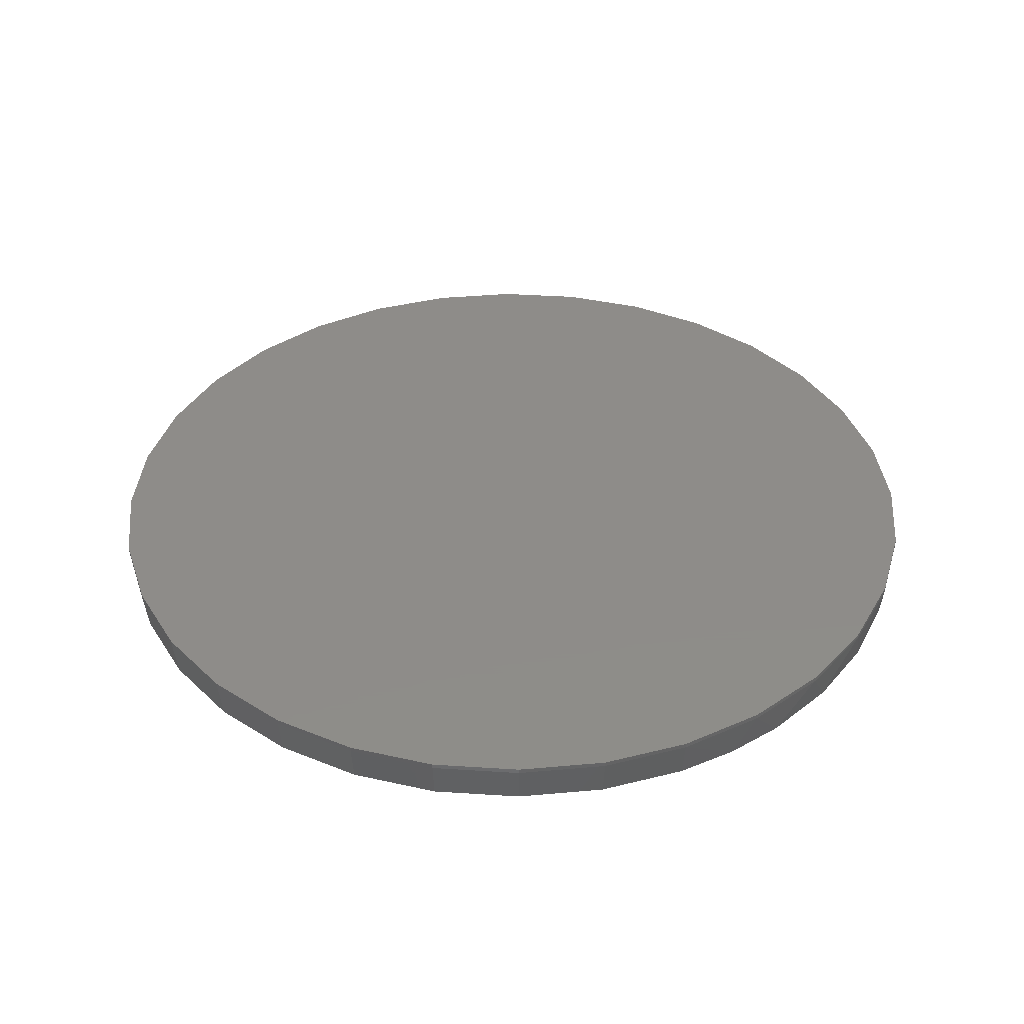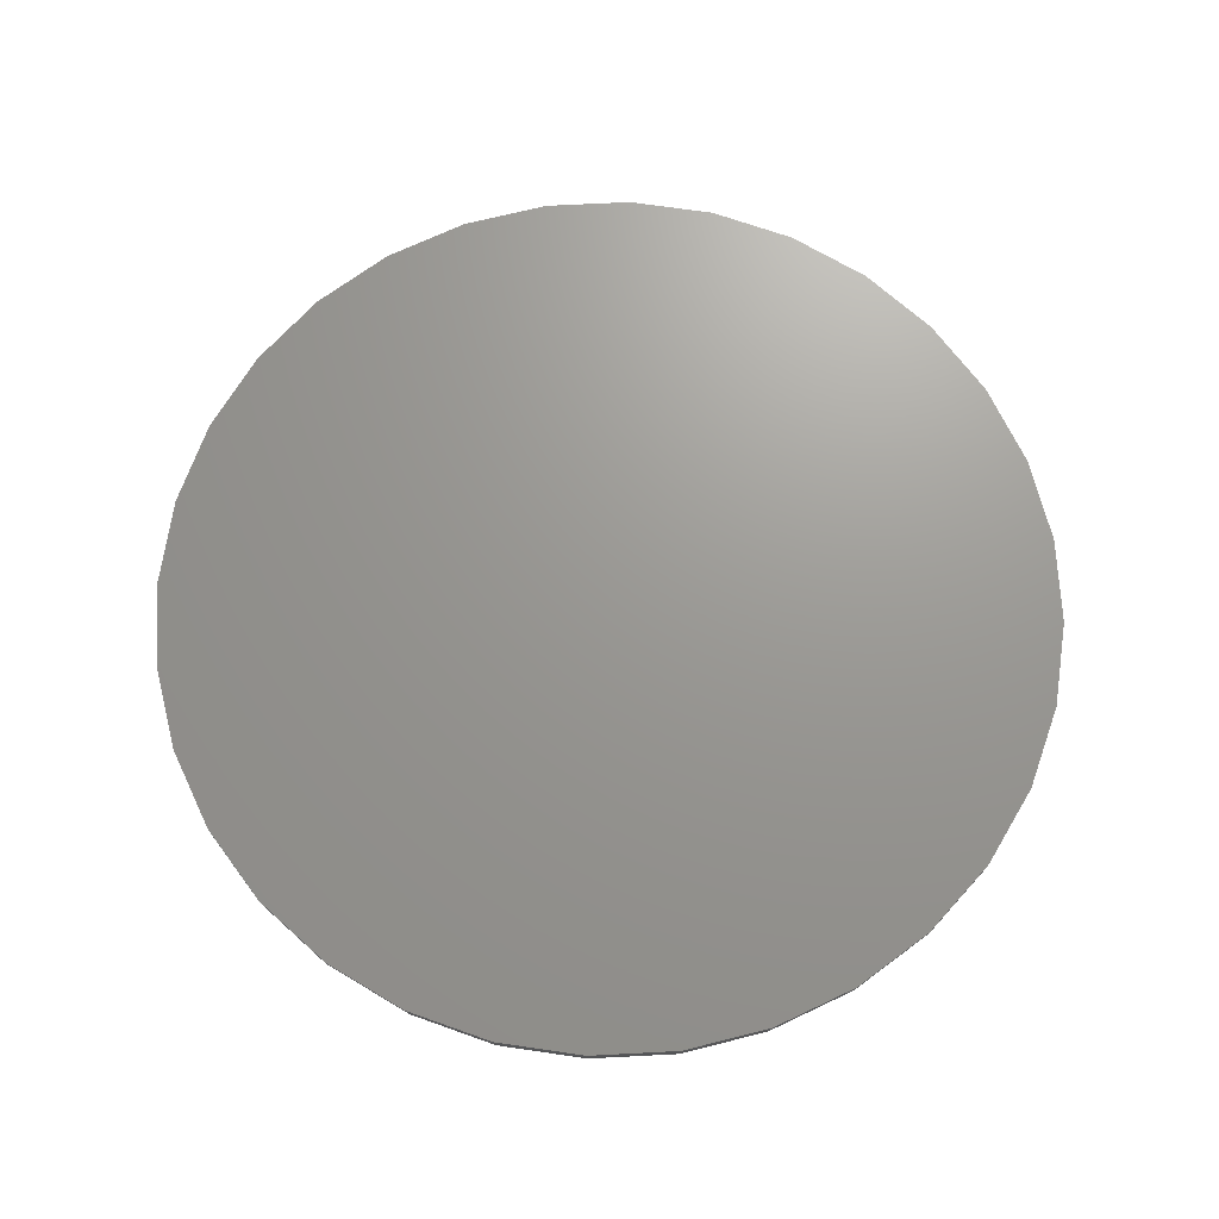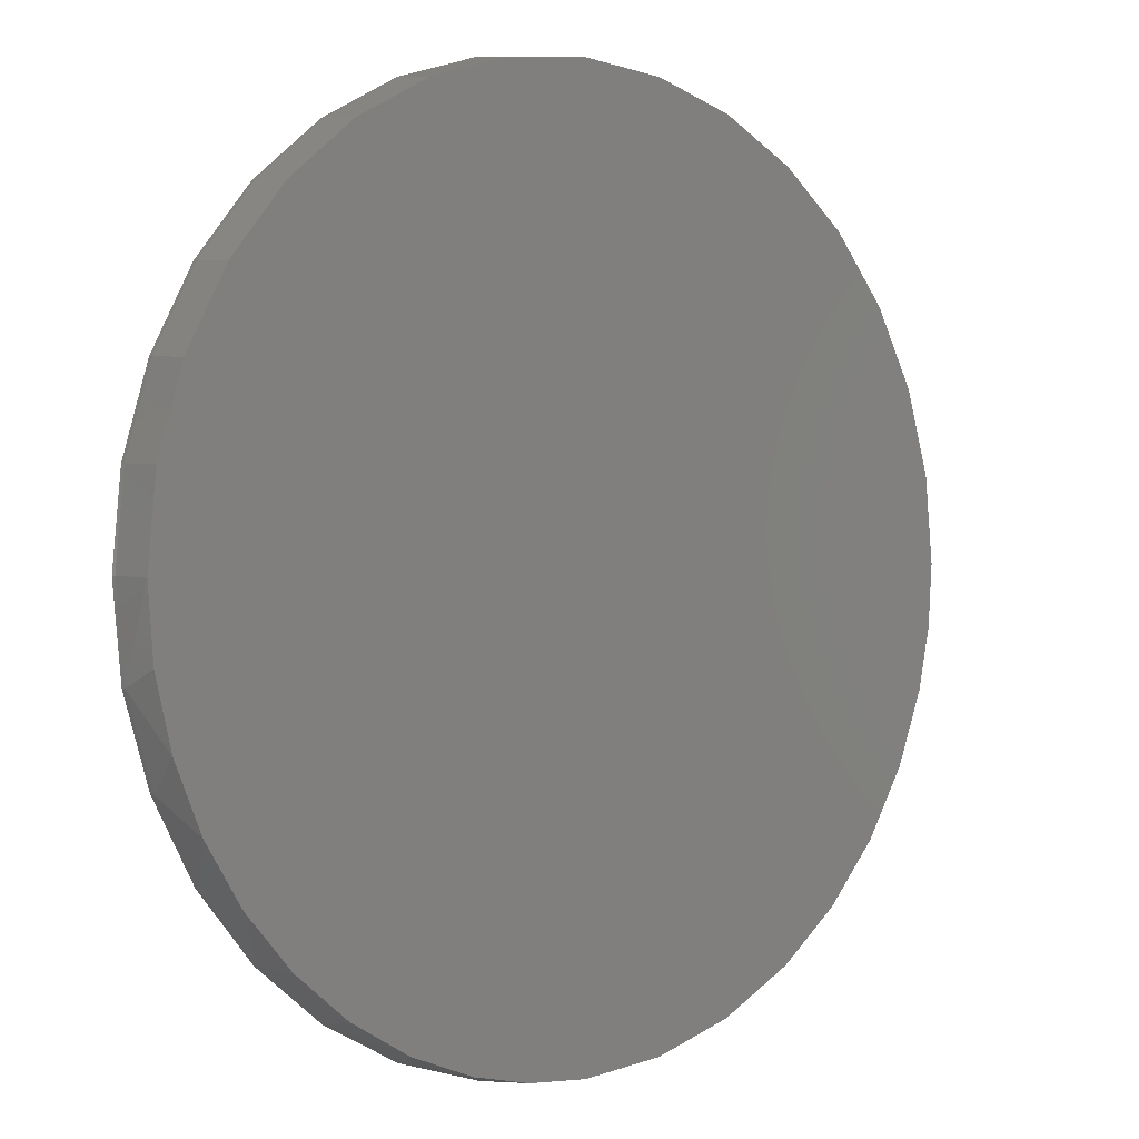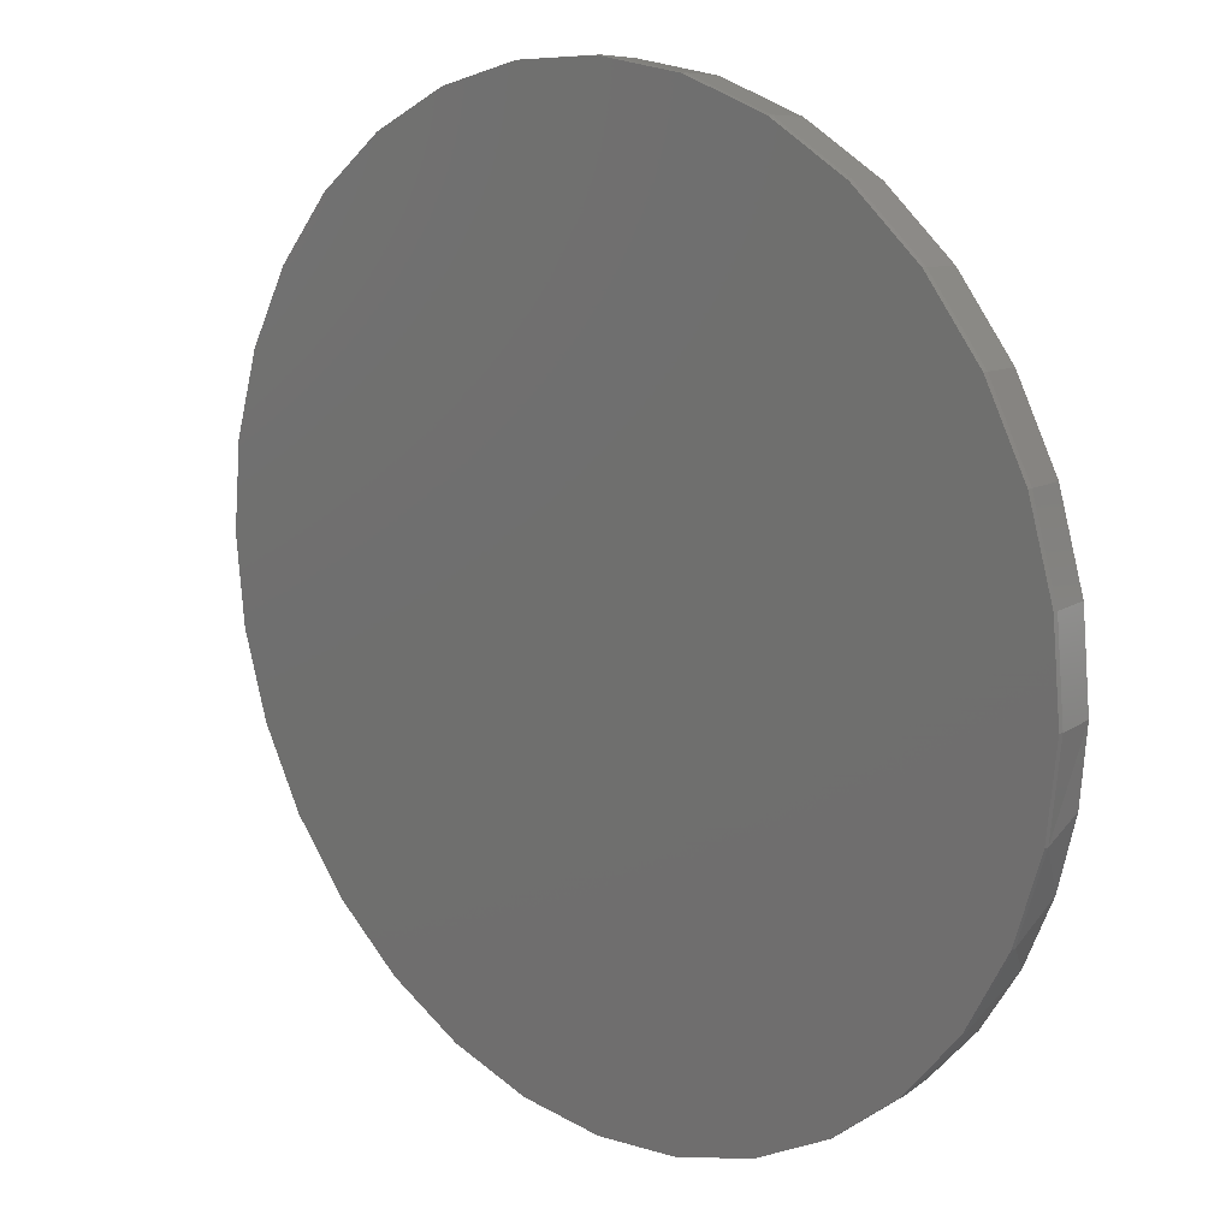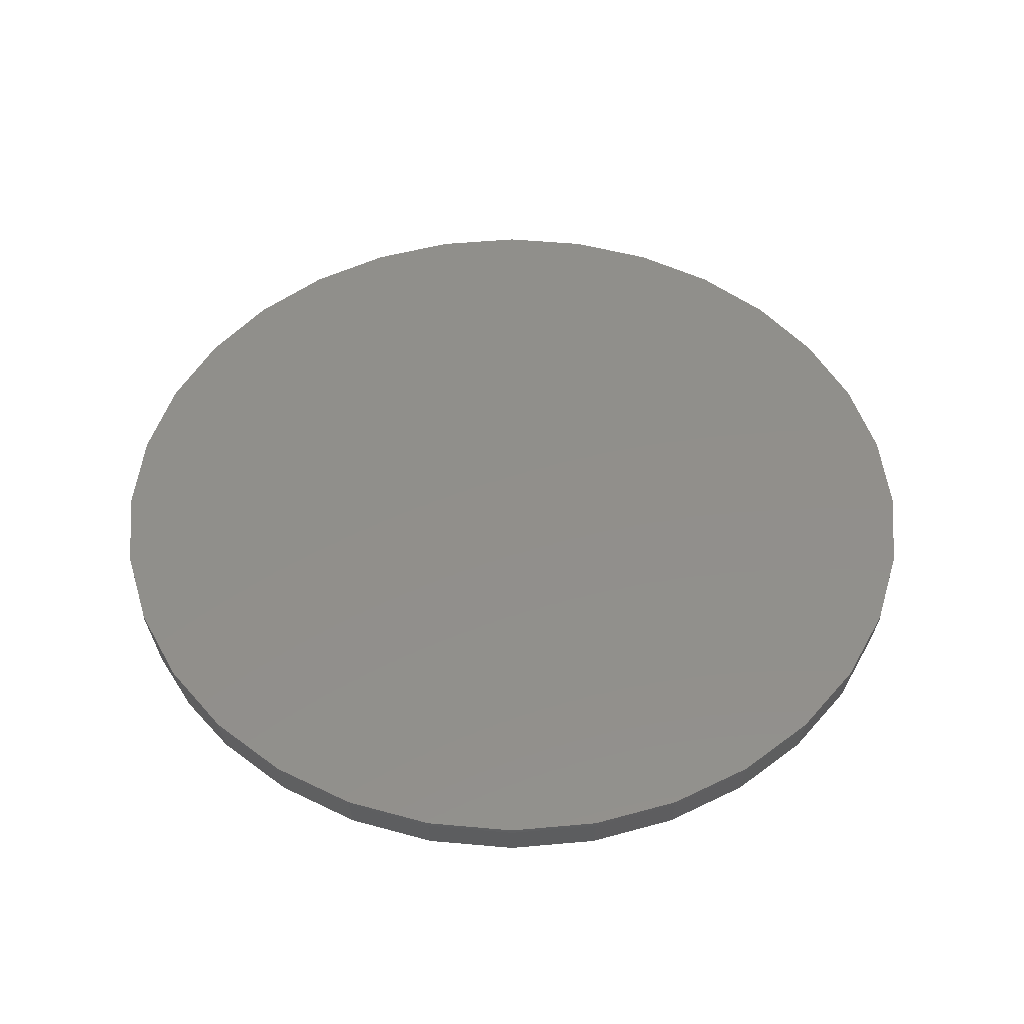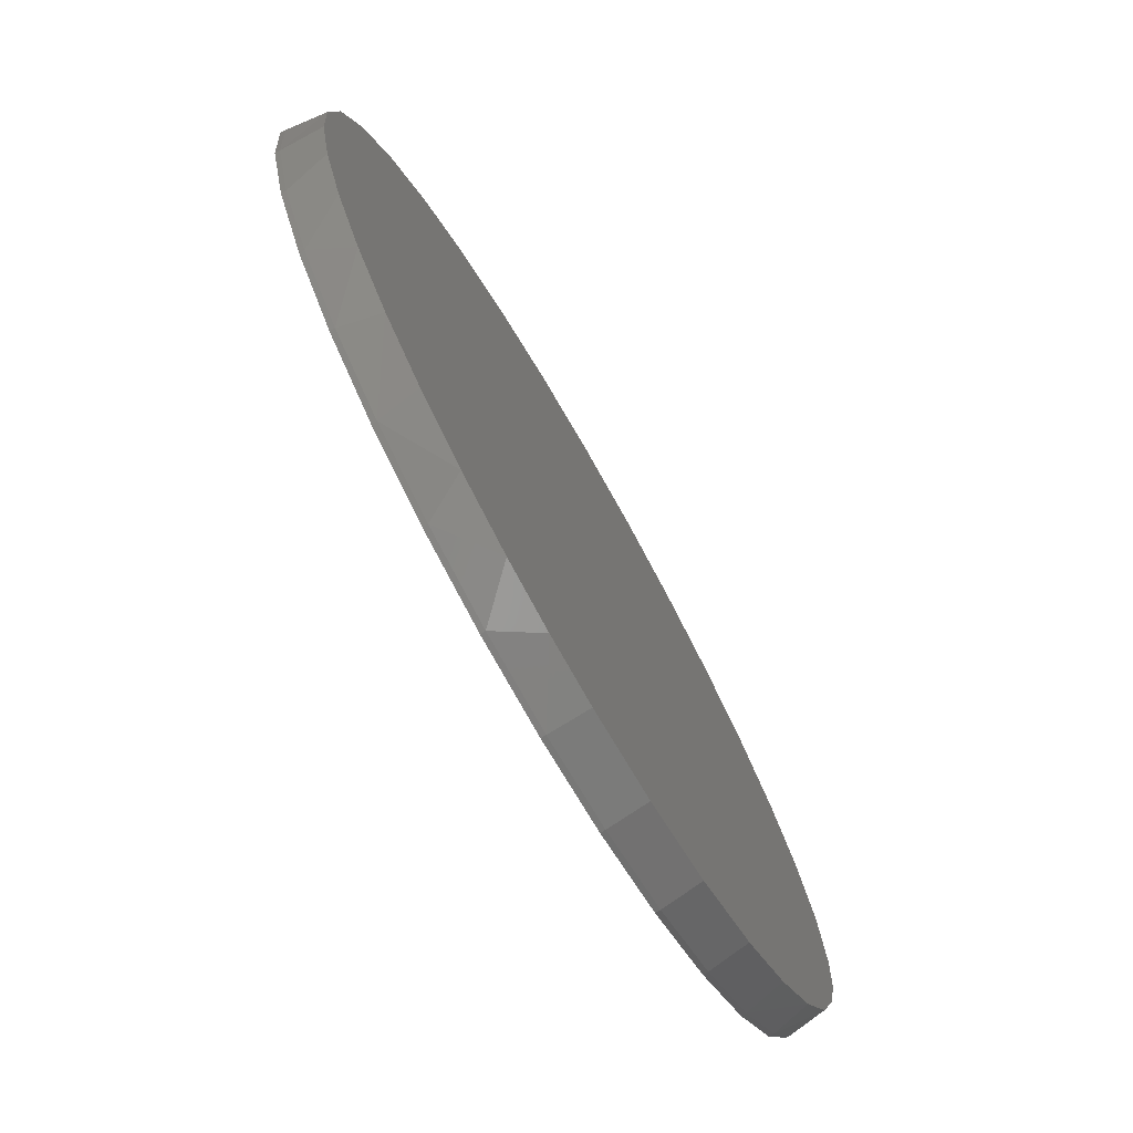
<metadata>
{"format":"stl","ext":"stl","renderer":"f3d","projection":"perspective","resolution":1024,"background":"white","views":[{"elev":38.2,"azim":66.6,"up":"+Y"},{"elev":69.9,"azim":-19.8,"up":"+Y"},{"elev":1.1,"azim":-40.5,"up":"+Z"},{"elev":15.0,"azim":-136.9,"up":"+Z"},{"elev":50.3,"azim":-45.0,"up":"+Y"},{"elev":-75.3,"azim":-60.2,"up":"+Z"}]}
</metadata>
<code>
# stl→obj: 99 verts, 194 faces
v 0.7338 0.07031 -8.846e-17
v 0.7338 0.0625 -2.654e-16
v 0.7199 0.07031 -0.1409
v 0.7199 0.0625 -0.1409
v 0.6788 0.07031 -0.2764
v 0.6788 0.0625 -0.2764
v 0.6121 0.07031 -0.4013
v 0.6121 0.0625 -0.4013
v 0.5222 0.07031 -0.5108
v 0.5222 0.0625 -0.5108
v 0.4128 0.07031 -0.6006
v 0.4128 0.0625 -0.6006
v 0.2879 0.07031 -0.6674
v 0.2879 0.0625 -0.6674
v 0.1524 0.07031 -0.7085
v 0.1524 0.0625 -0.7085
v 0.01143 0.07031 -0.7224
v 0.01143 0.0625 -0.7224
v -0.1295 0.07031 -0.7085
v -0.1295 0.0625 -0.7085
v -0.265 0.07031 -0.6674
v -0.265 0.0625 -0.6674
v -0.3899 0.07031 -0.6006
v -0.3899 0.0625 -0.6006
v -0.4994 0.07031 -0.5108
v -0.4994 0.0625 -0.5108
v -0.5892 0.07031 -0.4013
v -0.5892 0.0625 -0.4013
v -0.656 0.07031 -0.2764
v -0.656 0.0625 -0.2764
v -0.6971 0.07031 -0.1409
v -0.6971 0.0625 -0.1409
v -0.7109 0.07031 8.846e-17
v -0.7109 0.0625 8.846e-17
v -0.6971 0.07031 0.1409
v -0.6971 0.0625 0.1409
v -0.656 0.07031 0.2764
v -0.656 0.0625 0.2764
v -0.5892 0.07031 0.4013
v -0.5892 0.0625 0.4013
v -0.4994 0.07031 0.5108
v -0.4994 0.0625 0.5108
v -0.3899 0.07031 0.6006
v -0.3899 0.0625 0.6006
v -0.265 0.07031 0.6674
v -0.265 0.0625 0.6674
v -0.1295 0.07031 0.7085
v -0.1295 0.0625 0.7085
v 0.01143 0.07031 0.7224
v 0.01143 0.0625 0.7224
v 0.1524 0.07031 0.7085
v 0.1524 0.0625 0.7085
v 0.2879 0.07031 0.6674
v 0.2879 0.0625 0.6674
v 0.4128 0.07031 0.6006
v 0.4128 0.0625 0.6006
v 0.5222 0.07031 0.5108
v 0.5222 0.0625 0.5108
v 0.6121 0.07031 0.4013
v 0.6121 0.0625 0.4013
v 0.6788 0.07031 0.2764
v 0.6788 0.0625 0.2764
v 0.7199 0.07031 0.1409
v 0.7199 0.0625 0.1409
v -0.128 6.472e-17 0.7008
v 0.1508 9.568e-17 0.7008
v 0.01143 8.02e-17 0.7146
v 0.1499 9.557e-17 -0.701
v -0.09004 6.893e-17 -0.7073
v 0.01143 8.02e-17 -0.7146
v 0.2849 1.106e-16 0.6602
v -0.262 4.984e-17 0.6602
v 0.4084 1.243e-16 0.5941
v -0.3856 3.612e-17 0.5941
v 0.5167 1.363e-16 0.5053
v -0.4938 2.41e-17 0.5053
v 0.6056 1.462e-16 0.397
v -0.5827 1.424e-17 0.397
v 0.6716 1.535e-16 0.2734
v -0.6487 6.906e-18 0.2734
v 0.7123 1.58e-16 0.1394
v -0.6894 2.392e-18 0.1394
v 0.726 1.595e-16 4.394e-16
v -0.7031 8.674e-19 2.738e-08
v 0.7191 1.588e-16 -0.09875
v -0.694 1.878e-18 -0.1137
v 0.6987 1.565e-16 -0.1956
v -0.667 4.882e-18 -0.2244
v 0.6535 1.515e-16 -0.3136
v -0.6226 9.805e-18 -0.3295
v 0.5882 1.442e-16 -0.4218
v -0.5621 1.652e-17 -0.4262
v 0.5048 1.35e-16 -0.5169
v -0.486 2.497e-17 -0.5129
v 0.4061 1.24e-16 -0.5957
v -0.397 3.486e-17 -0.5863
v 0.2831 1.104e-16 -0.6609
v -0.2972 4.593e-17 -0.6445
v -0.1894 5.79e-17 -0.6857
f 1 2 3
f 3 2 4
f 3 4 5
f 5 4 6
f 5 6 7
f 7 6 8
f 7 8 9
f 9 8 10
f 9 10 11
f 11 10 12
f 11 12 13
f 13 12 14
f 13 14 15
f 15 14 16
f 15 16 17
f 17 16 18
f 17 18 19
f 19 18 20
f 19 20 21
f 21 20 22
f 21 22 23
f 23 22 24
f 23 24 25
f 25 24 26
f 25 26 27
f 27 26 28
f 27 28 29
f 29 28 30
f 29 30 31
f 31 30 32
f 31 32 33
f 33 32 34
f 33 34 35
f 35 34 36
f 35 36 37
f 37 36 38
f 37 38 39
f 39 38 40
f 39 40 41
f 41 40 42
f 41 42 43
f 43 42 44
f 43 44 45
f 45 44 46
f 45 46 47
f 47 46 48
f 47 48 49
f 49 48 50
f 49 50 51
f 51 50 52
f 51 52 53
f 53 52 54
f 53 54 55
f 55 54 56
f 55 56 57
f 57 56 58
f 57 58 59
f 59 58 60
f 59 60 61
f 61 60 62
f 61 62 63
f 63 62 64
f 63 64 1
f 1 64 2
f 65 66 67
f 68 69 70
f 66 65 71
f 71 65 72
f 71 72 73
f 73 72 74
f 73 74 75
f 75 74 76
f 75 76 77
f 77 76 78
f 77 78 79
f 79 78 80
f 79 80 81
f 81 80 82
f 81 82 83
f 83 82 84
f 83 84 85
f 85 84 86
f 85 86 87
f 87 86 88
f 87 88 89
f 89 88 90
f 89 90 91
f 91 90 92
f 91 92 93
f 93 92 94
f 93 94 95
f 95 94 96
f 95 96 97
f 97 96 98
f 97 98 68
f 68 98 99
f 68 99 69
f 50 66 52
f 52 66 71
f 52 71 54
f 54 71 73
f 54 73 56
f 56 73 75
f 56 75 58
f 58 75 77
f 58 77 60
f 60 77 79
f 60 79 62
f 62 79 81
f 62 81 64
f 64 81 83
f 64 83 2
f 66 50 67
f 67 50 48
f 67 48 65
f 65 48 46
f 65 46 72
f 72 46 44
f 72 44 74
f 74 44 42
f 74 42 76
f 76 42 40
f 76 40 78
f 78 40 38
f 78 38 80
f 80 38 36
f 80 36 82
f 82 36 34
f 82 34 84
f 32 30 88
f 30 28 90
f 88 30 90
f 28 26 92
f 90 28 92
f 26 24 94
f 92 26 94
f 24 22 98
f 96 24 98
f 22 20 99
f 98 22 99
f 10 8 91
f 93 10 91
f 8 6 89
f 91 8 89
f 6 4 87
f 89 6 87
f 96 94 24
f 87 4 85
f 85 4 2
f 85 2 83
f 99 20 69
f 69 20 18
f 69 18 70
f 70 18 16
f 70 16 68
f 68 16 14
f 68 14 97
f 97 14 12
f 97 12 95
f 95 12 10
f 95 10 93
f 88 86 32
f 32 86 84
f 32 84 34
f 49 51 47
f 17 19 15
f 15 19 21
f 15 21 13
f 13 21 23
f 13 23 11
f 11 23 25
f 11 25 9
f 9 25 27
f 9 27 7
f 7 27 29
f 7 29 5
f 5 29 31
f 5 31 3
f 3 31 33
f 3 33 1
f 1 33 35
f 1 35 63
f 63 35 37
f 63 37 61
f 61 37 39
f 61 39 59
f 59 39 41
f 59 41 57
f 57 41 43
f 57 43 55
f 55 43 45
f 55 45 53
f 53 45 47
f 53 47 51

</code>
